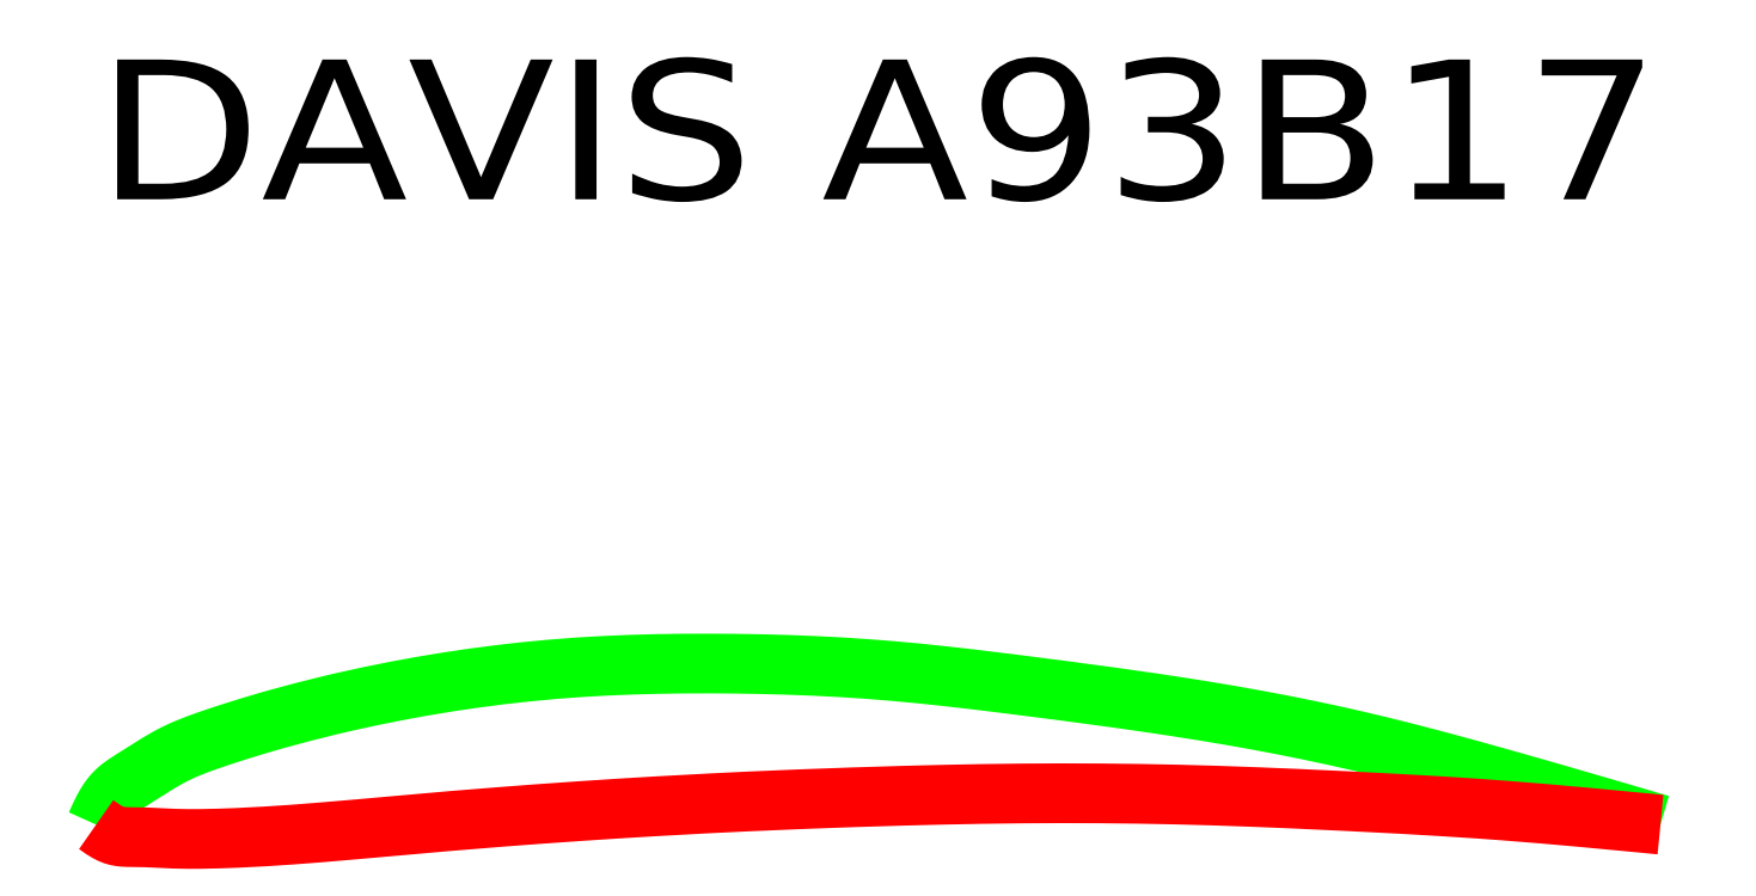
<metadata>
{"format":"dxf","ext":"dxf","renderer":"ezdxf+matplotlib","layout":"modelspace","background":"white","min_lineweight":24,"dpi":150}
</metadata>
<code>
0
SECTION
2
ENTITIES
0
TEXT
8
0
10
0.0404
20
3.826
40
0.7149
50
0
51
0
1
DAVIS A93B17
72
     5
11
8.04
21
3.826
0
POLYLINE
8
0
66
     1
0
VERTEX
8
0
10
0.0404
20
0.626
0
VERTEX
8
0
10
0.0472
20
0.6414
0
VERTEX
8
0
10
0.0541
20
0.6567
0
VERTEX
8
0
10
0.0611
20
0.6719
0
VERTEX
8
0
10
0.0683
20
0.687
0
VERTEX
8
0
10
0.0758
20
0.7018
0
VERTEX
8
0
10
0.0835
20
0.7163
0
VERTEX
8
0
10
0.0917
20
0.7304
0
VERTEX
8
0
10
0.1003
20
0.7442
0
VERTEX
8
0
10
0.1094
20
0.7575
0
VERTEX
8
0
10
0.1191
20
0.7703
0
VERTEX
8
0
10
0.1294
20
0.7825
0
VERTEX
8
0
10
0.1404
20
0.794
0
VERTEX
8
0
10
0.1477
20
0.8009
0
VERTEX
8
0
10
0.1553
20
0.8076
0
VERTEX
8
0
10
0.1632
20
0.8141
0
VERTEX
8
0
10
0.1713
20
0.8203
0
VERTEX
8
0
10
0.1795
20
0.8264
0
VERTEX
8
0
10
0.1879
20
0.8323
0
VERTEX
8
0
10
0.1965
20
0.8381
0
VERTEX
8
0
10
0.2052
20
0.8438
0
VERTEX
8
0
10
0.2139
20
0.8494
0
VERTEX
8
0
10
0.2227
20
0.855
0
VERTEX
8
0
10
0.2316
20
0.8605
0
VERTEX
8
0
10
0.2404
20
0.866
0
VERTEX
8
0
10
0.257
20
0.8765
0
VERTEX
8
0
10
0.2736
20
0.887
0
VERTEX
8
0
10
0.2901
20
0.8975
0
VERTEX
8
0
10
0.3066
20
0.908
0
VERTEX
8
0
10
0.323
20
0.9184
0
VERTEX
8
0
10
0.3395
20
0.9287
0
VERTEX
8
0
10
0.3561
20
0.9388
0
VERTEX
8
0
10
0.3727
20
0.9487
0
VERTEX
8
0
10
0.3894
20
0.9585
0
VERTEX
8
0
10
0.4062
20
0.968
0
VERTEX
8
0
10
0.4232
20
0.9772
0
VERTEX
8
0
10
0.4404
20
0.986
0
VERTEX
8
0
10
0.4564
20
0.9939
0
VERTEX
8
0
10
0.4726
20
1.002
0
VERTEX
8
0
10
0.489
20
1.009
0
VERTEX
8
0
10
0.5055
20
1.016
0
VERTEX
8
0
10
0.5221
20
1.023
0
VERTEX
8
0
10
0.5388
20
1.029
0
VERTEX
8
0
10
0.5556
20
1.036
0
VERTEX
8
0
10
0.5724
20
1.042
0
VERTEX
8
0
10
0.5894
20
1.048
0
VERTEX
8
0
10
0.6064
20
1.054
0
VERTEX
8
0
10
0.6234
20
1.06
0
VERTEX
8
0
10
0.6404
20
1.066
0
VERTEX
8
0
10
0.657
20
1.072
0
VERTEX
8
0
10
0.6736
20
1.077
0
VERTEX
8
0
10
0.6903
20
1.083
0
VERTEX
8
0
10
0.7069
20
1.088
0
VERTEX
8
0
10
0.7236
20
1.094
0
VERTEX
8
0
10
0.7402
20
1.099
0
VERTEX
8
0
10
0.7569
20
1.104
0
VERTEX
8
0
10
0.7736
20
1.109
0
VERTEX
8
0
10
0.7903
20
1.115
0
VERTEX
8
0
10
0.807
20
1.12
0
VERTEX
8
0
10
0.8237
20
1.125
0
VERTEX
8
0
10
0.8404
20
1.13
0
VERTEX
8
0
10
0.9061
20
1.149
0
VERTEX
8
0
10
0.972
20
1.168
0
VERTEX
8
0
10
1.038
20
1.186
0
VERTEX
8
0
10
1.104
20
1.204
0
VERTEX
8
0
10
1.171
20
1.221
0
VERTEX
8
0
10
1.238
20
1.237
0
VERTEX
8
0
10
1.304
20
1.253
0
VERTEX
8
0
10
1.371
20
1.268
0
VERTEX
8
0
10
1.438
20
1.282
0
VERTEX
8
0
10
1.506
20
1.296
0
VERTEX
8
0
10
1.573
20
1.309
0
VERTEX
8
0
10
1.64
20
1.322
0
VERTEX
8
0
10
1.707
20
1.334
0
VERTEX
8
0
10
1.773
20
1.345
0
VERTEX
8
0
10
1.839
20
1.356
0
VERTEX
8
0
10
1.906
20
1.366
0
VERTEX
8
0
10
1.972
20
1.376
0
VERTEX
8
0
10
2.039
20
1.385
0
VERTEX
8
0
10
2.106
20
1.393
0
VERTEX
8
0
10
2.173
20
1.401
0
VERTEX
8
0
10
2.24
20
1.408
0
VERTEX
8
0
10
2.306
20
1.415
0
VERTEX
8
0
10
2.373
20
1.421
0
VERTEX
8
0
10
2.44
20
1.426
0
VERTEX
8
0
10
2.507
20
1.431
0
VERTEX
8
0
10
2.574
20
1.435
0
VERTEX
8
0
10
2.64
20
1.438
0
VERTEX
8
0
10
2.707
20
1.442
0
VERTEX
8
0
10
2.773
20
1.444
0
VERTEX
8
0
10
2.84
20
1.446
0
VERTEX
8
0
10
2.907
20
1.448
0
VERTEX
8
0
10
2.974
20
1.449
0
VERTEX
8
0
10
3.04
20
1.45
0
VERTEX
8
0
10
3.107
20
1.45
0
VERTEX
8
0
10
3.174
20
1.45
0
VERTEX
8
0
10
3.24
20
1.45
0
VERTEX
8
0
10
3.307
20
1.449
0
VERTEX
8
0
10
3.374
20
1.448
0
VERTEX
8
0
10
3.441
20
1.447
0
VERTEX
8
0
10
3.507
20
1.446
0
VERTEX
8
0
10
3.574
20
1.444
0
VERTEX
8
0
10
3.641
20
1.441
0
VERTEX
8
0
10
3.708
20
1.438
0
VERTEX
8
0
10
3.774
20
1.435
0
VERTEX
8
0
10
3.841
20
1.432
0
VERTEX
8
0
10
3.907
20
1.427
0
VERTEX
8
0
10
3.974
20
1.423
0
VERTEX
8
0
10
4.04
20
1.418
0
VERTEX
8
0
10
4.107
20
1.413
0
VERTEX
8
0
10
4.174
20
1.407
0
VERTEX
8
0
10
4.241
20
1.4
0
VERTEX
8
0
10
4.308
20
1.393
0
VERTEX
8
0
10
4.374
20
1.386
0
VERTEX
8
0
10
4.441
20
1.379
0
VERTEX
8
0
10
4.508
20
1.371
0
VERTEX
8
0
10
4.574
20
1.363
0
VERTEX
8
0
10
4.641
20
1.355
0
VERTEX
8
0
10
4.707
20
1.347
0
VERTEX
8
0
10
4.774
20
1.339
0
VERTEX
8
0
10
4.84
20
1.33
0
VERTEX
8
0
10
4.907
20
1.321
0
VERTEX
8
0
10
4.974
20
1.313
0
VERTEX
8
0
10
5.041
20
1.304
0
VERTEX
8
0
10
5.107
20
1.295
0
VERTEX
8
0
10
5.174
20
1.286
0
VERTEX
8
0
10
5.241
20
1.277
0
VERTEX
8
0
10
5.308
20
1.268
0
VERTEX
8
0
10
5.374
20
1.258
0
VERTEX
8
0
10
5.441
20
1.248
0
VERTEX
8
0
10
5.507
20
1.239
0
VERTEX
8
0
10
5.574
20
1.228
0
VERTEX
8
0
10
5.64
20
1.218
0
VERTEX
8
0
10
5.707
20
1.207
0
VERTEX
8
0
10
5.774
20
1.196
0
VERTEX
8
0
10
5.841
20
1.185
0
VERTEX
8
0
10
5.908
20
1.173
0
VERTEX
8
0
10
5.975
20
1.161
0
VERTEX
8
0
10
6.042
20
1.149
0
VERTEX
8
0
10
6.108
20
1.136
0
VERTEX
8
0
10
6.175
20
1.123
0
VERTEX
8
0
10
6.241
20
1.109
0
VERTEX
8
0
10
6.308
20
1.095
0
VERTEX
8
0
10
6.374
20
1.081
0
VERTEX
8
0
10
6.44
20
1.066
0
VERTEX
8
0
10
6.508
20
1.05
0
VERTEX
8
0
10
6.574
20
1.035
0
VERTEX
8
0
10
6.641
20
1.018
0
VERTEX
8
0
10
6.708
20
1.002
0
VERTEX
8
0
10
6.775
20
0.9846
0
VERTEX
8
0
10
6.842
20
0.9672
0
VERTEX
8
0
10
6.908
20
0.9496
0
VERTEX
8
0
10
6.975
20
0.9317
0
VERTEX
8
0
10
7.041
20
0.9135
0
VERTEX
8
0
10
7.108
20
0.8952
0
VERTEX
8
0
10
7.174
20
0.8767
0
VERTEX
8
0
10
7.24
20
0.858
0
VERTEX
8
0
10
7.307
20
0.8391
0
VERTEX
8
0
10
7.374
20
0.8201
0
VERTEX
8
0
10
7.441
20
0.8009
0
VERTEX
8
0
10
7.507
20
0.7817
0
VERTEX
8
0
10
7.574
20
0.7624
0
VERTEX
8
0
10
7.641
20
0.7431
0
VERTEX
8
0
10
7.707
20
0.7237
0
VERTEX
8
0
10
7.774
20
0.7042
0
VERTEX
8
0
10
7.841
20
0.6847
0
VERTEX
8
0
10
7.907
20
0.6651
0
VERTEX
8
0
10
7.974
20
0.6456
0
VERTEX
8
0
10
8.04
20
0.626
0
SEQEND
8
0
0
POLYLINE
8
0
66
     1
0
VERTEX
8
0
10
0.0404
20
0.626
0
VERTEX
8
0
10
0.0484
20
0.6203
0
VERTEX
8
0
10
0.0564
20
0.6146
0
VERTEX
8
0
10
0.0645
20
0.609
0
VERTEX
8
0
10
0.0726
20
0.6035
0
VERTEX
8
0
10
0.0807
20
0.5983
0
VERTEX
8
0
10
0.0889
20
0.5932
0
VERTEX
8
0
10
0.0972
20
0.5884
0
VERTEX
8
0
10
0.1056
20
0.5839
0
VERTEX
8
0
10
0.1141
20
0.5798
0
VERTEX
8
0
10
0.1227
20
0.5761
0
VERTEX
8
0
10
0.1315
20
0.5728
0
VERTEX
8
0
10
0.1404
20
0.57
0
VERTEX
8
0
10
0.1483
20
0.568
0
VERTEX
8
0
10
0.1564
20
0.5664
0
VERTEX
8
0
10
0.1645
20
0.5651
0
VERTEX
8
0
10
0.1728
20
0.5641
0
VERTEX
8
0
10
0.1811
20
0.5633
0
VERTEX
8
0
10
0.1895
20
0.5628
0
VERTEX
8
0
10
0.1979
20
0.5624
0
VERTEX
8
0
10
0.2064
20
0.5622
0
VERTEX
8
0
10
0.2149
20
0.5621
0
VERTEX
8
0
10
0.2234
20
0.5621
0
VERTEX
8
0
10
0.2319
20
0.562
0
VERTEX
8
0
10
0.2404
20
0.562
0
VERTEX
8
0
10
0.2573
20
0.5618
0
VERTEX
8
0
10
0.2742
20
0.5614
0
VERTEX
8
0
10
0.2909
20
0.5609
0
VERTEX
8
0
10
0.3077
20
0.5603
0
VERTEX
8
0
10
0.3243
20
0.5595
0
VERTEX
8
0
10
0.341
20
0.5587
0
VERTEX
8
0
10
0.3575
20
0.5579
0
VERTEX
8
0
10
0.3741
20
0.557
0
VERTEX
8
0
10
0.3907
20
0.5562
0
VERTEX
8
0
10
0.4073
20
0.5554
0
VERTEX
8
0
10
0.4238
20
0.5547
0
VERTEX
8
0
10
0.4404
20
0.554
0
VERTEX
8
0
10
0.457
20
0.5535
0
VERTEX
8
0
10
0.4736
20
0.5531
0
VERTEX
8
0
10
0.4903
20
0.5528
0
VERTEX
8
0
10
0.5069
20
0.5526
0
VERTEX
8
0
10
0.5236
20
0.5525
0
VERTEX
8
0
10
0.5402
20
0.5525
0
VERTEX
8
0
10
0.5569
20
0.5526
0
VERTEX
8
0
10
0.5736
20
0.5527
0
VERTEX
8
0
10
0.5903
20
0.553
0
VERTEX
8
0
10
0.607
20
0.5533
0
VERTEX
8
0
10
0.6237
20
0.5536
0
VERTEX
8
0
10
0.6404
20
0.554
0
VERTEX
8
0
10
0.6571
20
0.5545
0
VERTEX
8
0
10
0.6738
20
0.555
0
VERTEX
8
0
10
0.6905
20
0.5555
0
VERTEX
8
0
10
0.7071
20
0.5561
0
VERTEX
8
0
10
0.7238
20
0.5567
0
VERTEX
8
0
10
0.7405
20
0.5573
0
VERTEX
8
0
10
0.7571
20
0.558
0
VERTEX
8
0
10
0.7738
20
0.5588
0
VERTEX
8
0
10
0.7905
20
0.5595
0
VERTEX
8
0
10
0.8071
20
0.5603
0
VERTEX
8
0
10
0.8238
20
0.5611
0
VERTEX
8
0
10
0.8404
20
0.562
0
VERTEX
8
0
10
0.9071
20
0.5658
0
VERTEX
8
0
10
0.9739
20
0.57
0
VERTEX
8
0
10
1.041
20
0.5746
0
VERTEX
8
0
10
1.107
20
0.5796
0
VERTEX
8
0
10
1.174
20
0.5849
0
VERTEX
8
0
10
1.241
20
0.5904
0
VERTEX
8
0
10
1.307
20
0.5961
0
VERTEX
8
0
10
1.374
20
0.602
0
VERTEX
8
0
10
1.44
20
0.608
0
VERTEX
8
0
10
1.507
20
0.614
0
VERTEX
8
0
10
1.574
20
0.62
0
VERTEX
8
0
10
1.64
20
0.626
0
VERTEX
8
0
10
1.707
20
0.6319
0
VERTEX
8
0
10
1.774
20
0.6377
0
VERTEX
8
0
10
1.84
20
0.6434
0
VERTEX
8
0
10
1.907
20
0.649
0
VERTEX
8
0
10
1.974
20
0.6545
0
VERTEX
8
0
10
2.04
20
0.6599
0
VERTEX
8
0
10
2.107
20
0.6652
0
VERTEX
8
0
10
2.174
20
0.6704
0
VERTEX
8
0
10
2.24
20
0.6754
0
VERTEX
8
0
10
2.307
20
0.6804
0
VERTEX
8
0
10
2.374
20
0.6853
0
VERTEX
8
0
10
2.44
20
0.69
0
VERTEX
8
0
10
2.507
20
0.6946
0
VERTEX
8
0
10
2.574
20
0.6992
0
VERTEX
8
0
10
2.64
20
0.7035
0
VERTEX
8
0
10
2.707
20
0.7078
0
VERTEX
8
0
10
2.774
20
0.712
0
VERTEX
8
0
10
2.84
20
0.7161
0
VERTEX
8
0
10
2.907
20
0.72
0
VERTEX
8
0
10
2.974
20
0.7238
0
VERTEX
8
0
10
3.04
20
0.7276
0
VERTEX
8
0
10
3.107
20
0.7312
0
VERTEX
8
0
10
3.174
20
0.7346
0
VERTEX
8
0
10
3.24
20
0.738
0
VERTEX
8
0
10
3.307
20
0.7413
0
VERTEX
8
0
10
3.374
20
0.7444
0
VERTEX
8
0
10
3.44
20
0.7474
0
VERTEX
8
0
10
3.507
20
0.7504
0
VERTEX
8
0
10
3.574
20
0.7532
0
VERTEX
8
0
10
3.64
20
0.7559
0
VERTEX
8
0
10
3.707
20
0.7585
0
VERTEX
8
0
10
3.774
20
0.761
0
VERTEX
8
0
10
3.84
20
0.7634
0
VERTEX
8
0
10
3.907
20
0.7657
0
VERTEX
8
0
10
3.974
20
0.7679
0
VERTEX
8
0
10
4.04
20
0.77
0
VERTEX
8
0
10
4.107
20
0.772
0
VERTEX
8
0
10
4.174
20
0.7739
0
VERTEX
8
0
10
4.24
20
0.7758
0
VERTEX
8
0
10
4.307
20
0.7774
0
VERTEX
8
0
10
4.374
20
0.779
0
VERTEX
8
0
10
4.44
20
0.7805
0
VERTEX
8
0
10
4.507
20
0.7818
0
VERTEX
8
0
10
4.574
20
0.7829
0
VERTEX
8
0
10
4.64
20
0.7839
0
VERTEX
8
0
10
4.707
20
0.7848
0
VERTEX
8
0
10
4.774
20
0.7855
0
VERTEX
8
0
10
4.84
20
0.786
0
VERTEX
8
0
10
4.907
20
0.7864
0
VERTEX
8
0
10
4.974
20
0.7865
0
VERTEX
8
0
10
5.04
20
0.7865
0
VERTEX
8
0
10
5.107
20
0.7863
0
VERTEX
8
0
10
5.174
20
0.7859
0
VERTEX
8
0
10
5.24
20
0.7853
0
VERTEX
8
0
10
5.307
20
0.7846
0
VERTEX
8
0
10
5.374
20
0.7836
0
VERTEX
8
0
10
5.44
20
0.7825
0
VERTEX
8
0
10
5.507
20
0.7812
0
VERTEX
8
0
10
5.574
20
0.7797
0
VERTEX
8
0
10
5.64
20
0.778
0
VERTEX
8
0
10
5.707
20
0.7761
0
VERTEX
8
0
10
5.774
20
0.7741
0
VERTEX
8
0
10
5.84
20
0.7719
0
VERTEX
8
0
10
5.907
20
0.7695
0
VERTEX
8
0
10
5.974
20
0.7669
0
VERTEX
8
0
10
6.04
20
0.7643
0
VERTEX
8
0
10
6.107
20
0.7615
0
VERTEX
8
0
10
6.174
20
0.7586
0
VERTEX
8
0
10
6.24
20
0.7556
0
VERTEX
8
0
10
6.307
20
0.7525
0
VERTEX
8
0
10
6.374
20
0.7493
0
VERTEX
8
0
10
6.44
20
0.746
0
VERTEX
8
0
10
6.507
20
0.7427
0
VERTEX
8
0
10
6.574
20
0.7393
0
VERTEX
8
0
10
6.641
20
0.7358
0
VERTEX
8
0
10
6.707
20
0.7322
0
VERTEX
8
0
10
6.774
20
0.7285
0
VERTEX
8
0
10
6.841
20
0.7247
0
VERTEX
8
0
10
6.907
20
0.7207
0
VERTEX
8
0
10
6.974
20
0.7165
0
VERTEX
8
0
10
7.041
20
0.7122
0
VERTEX
8
0
10
7.107
20
0.7077
0
VERTEX
8
0
10
7.174
20
0.703
0
VERTEX
8
0
10
7.24
20
0.698
0
VERTEX
8
0
10
7.307
20
0.6928
0
VERTEX
8
0
10
7.374
20
0.6874
0
VERTEX
8
0
10
7.441
20
0.6819
0
VERTEX
8
0
10
7.507
20
0.6761
0
VERTEX
8
0
10
7.574
20
0.6702
0
VERTEX
8
0
10
7.641
20
0.6641
0
VERTEX
8
0
10
7.707
20
0.6579
0
VERTEX
8
0
10
7.774
20
0.6517
0
VERTEX
8
0
10
7.84
20
0.6453
0
VERTEX
8
0
10
7.907
20
0.6389
0
VERTEX
8
0
10
7.974
20
0.6325
0
VERTEX
8
0
10
8.04
20
0.626
0
SEQEND
8
0
0
ENDSEC
0
EOF

</code>
